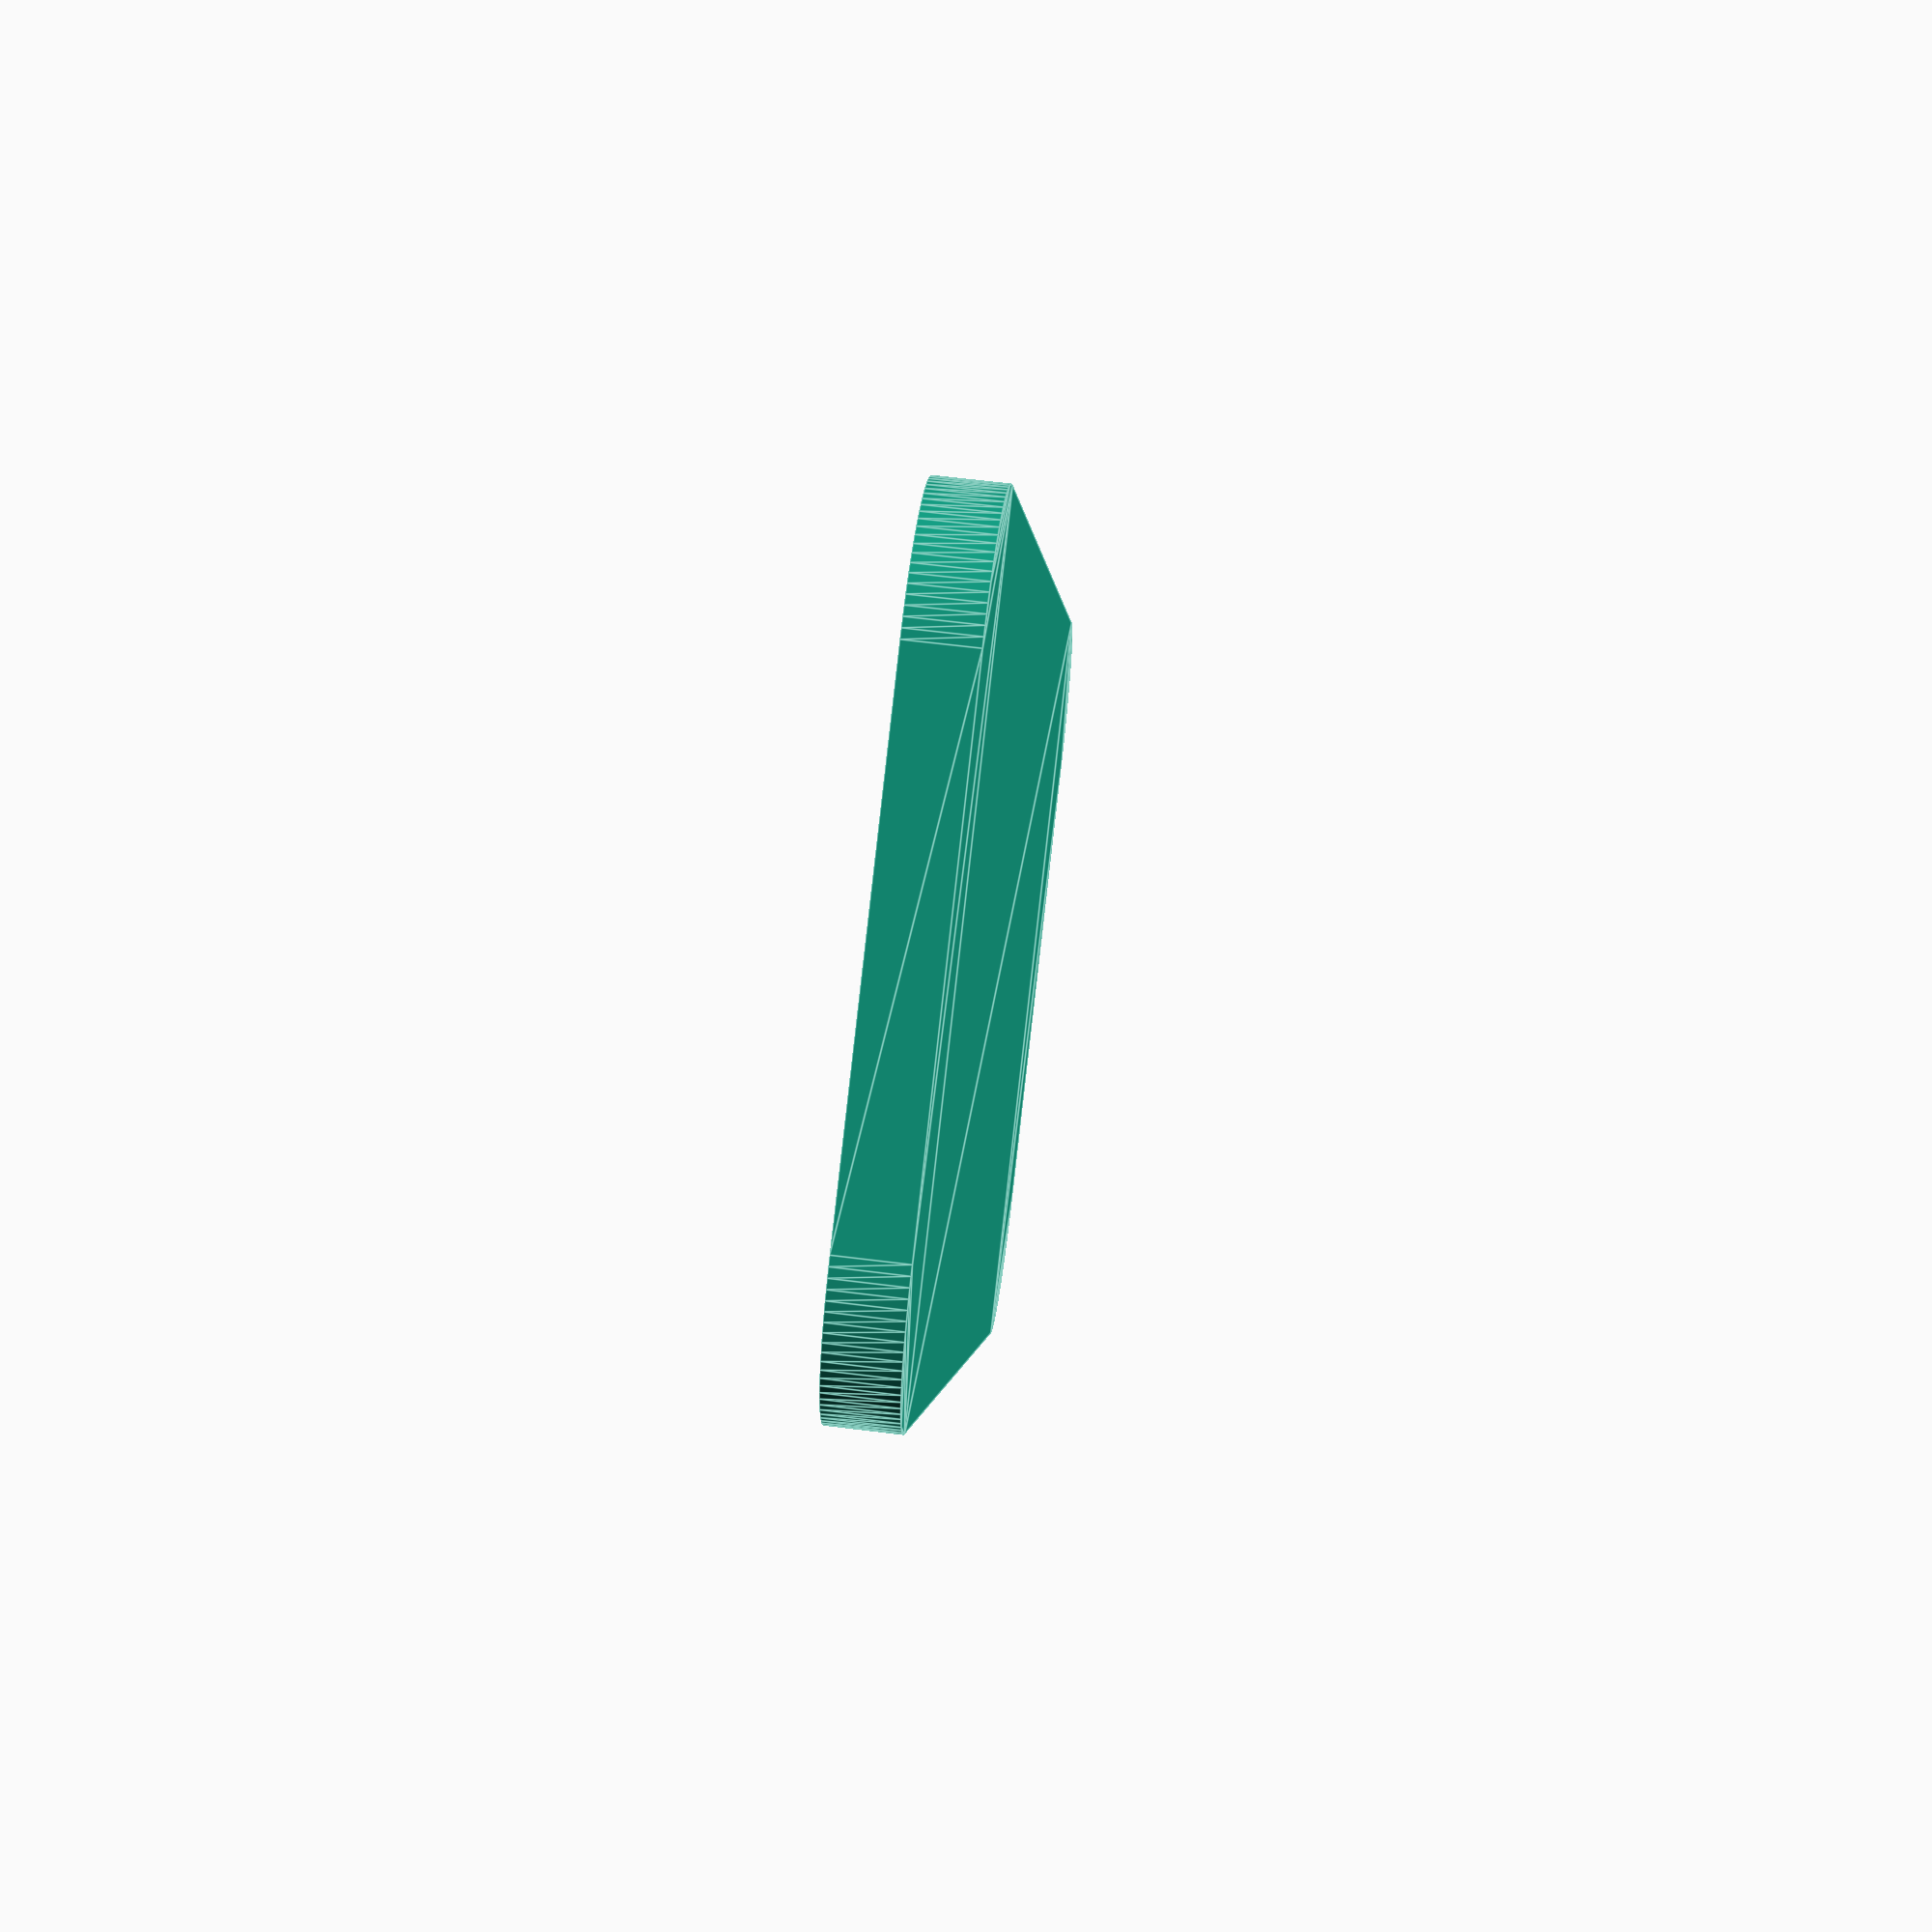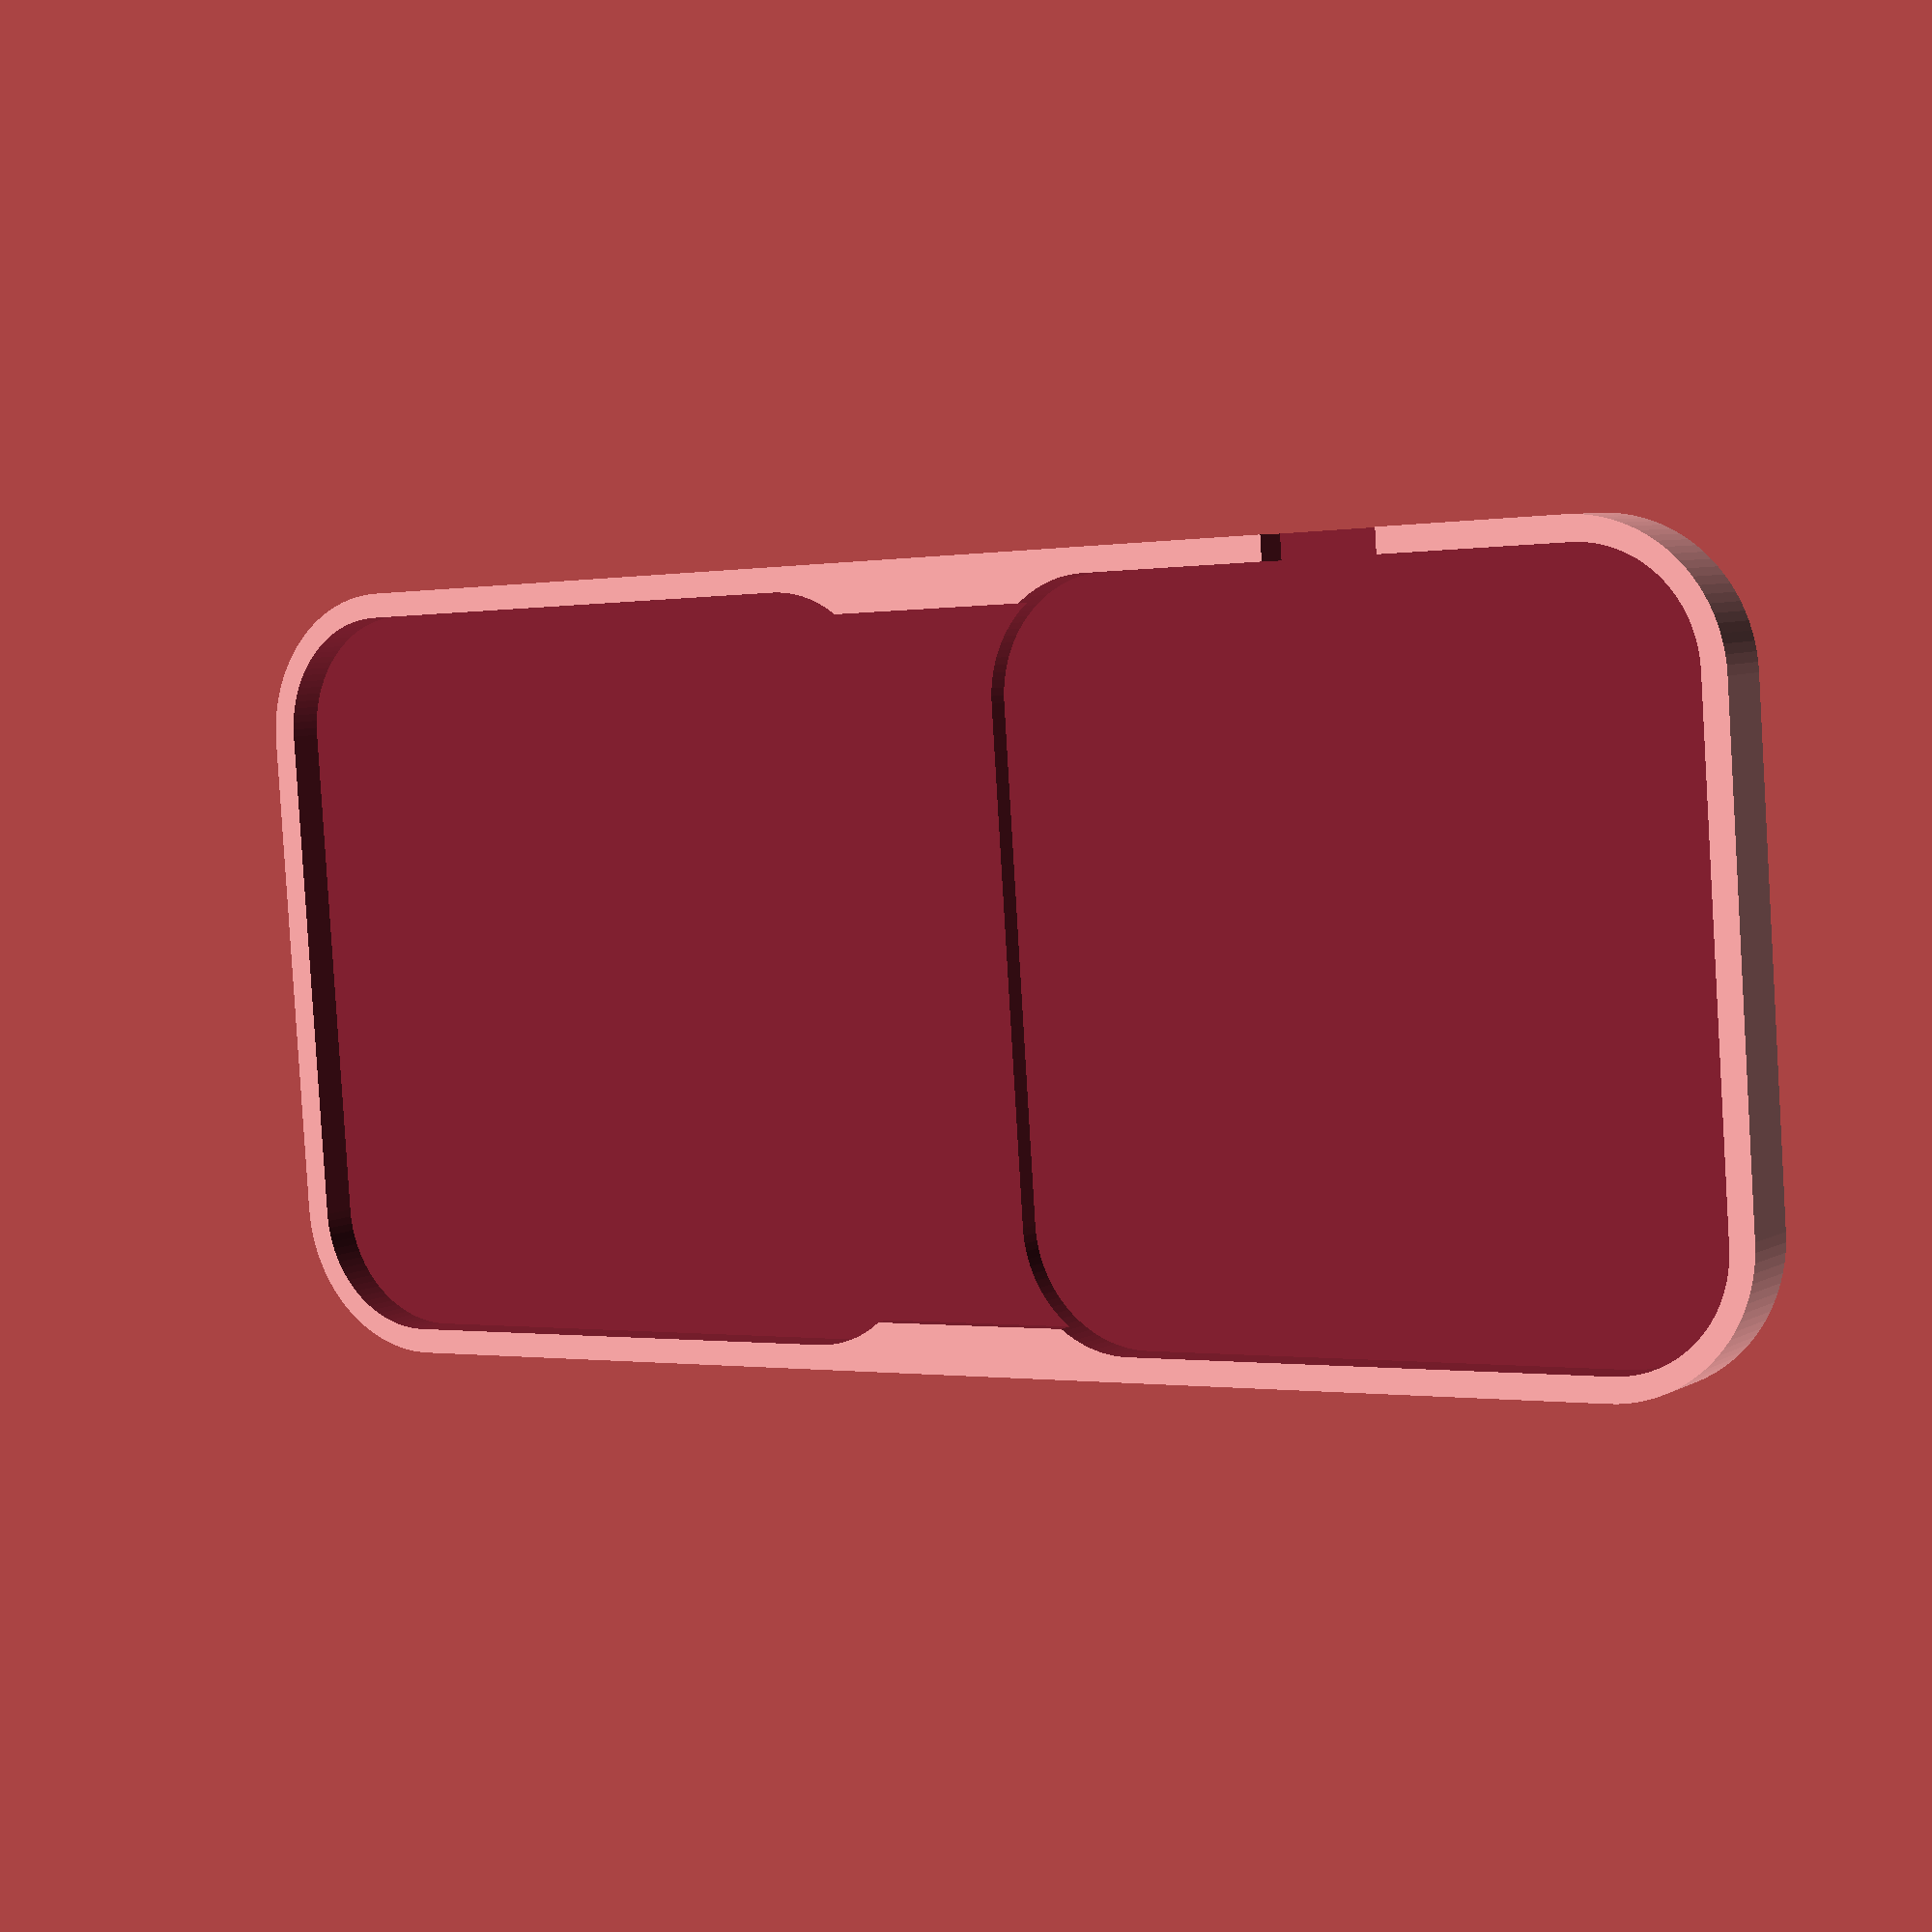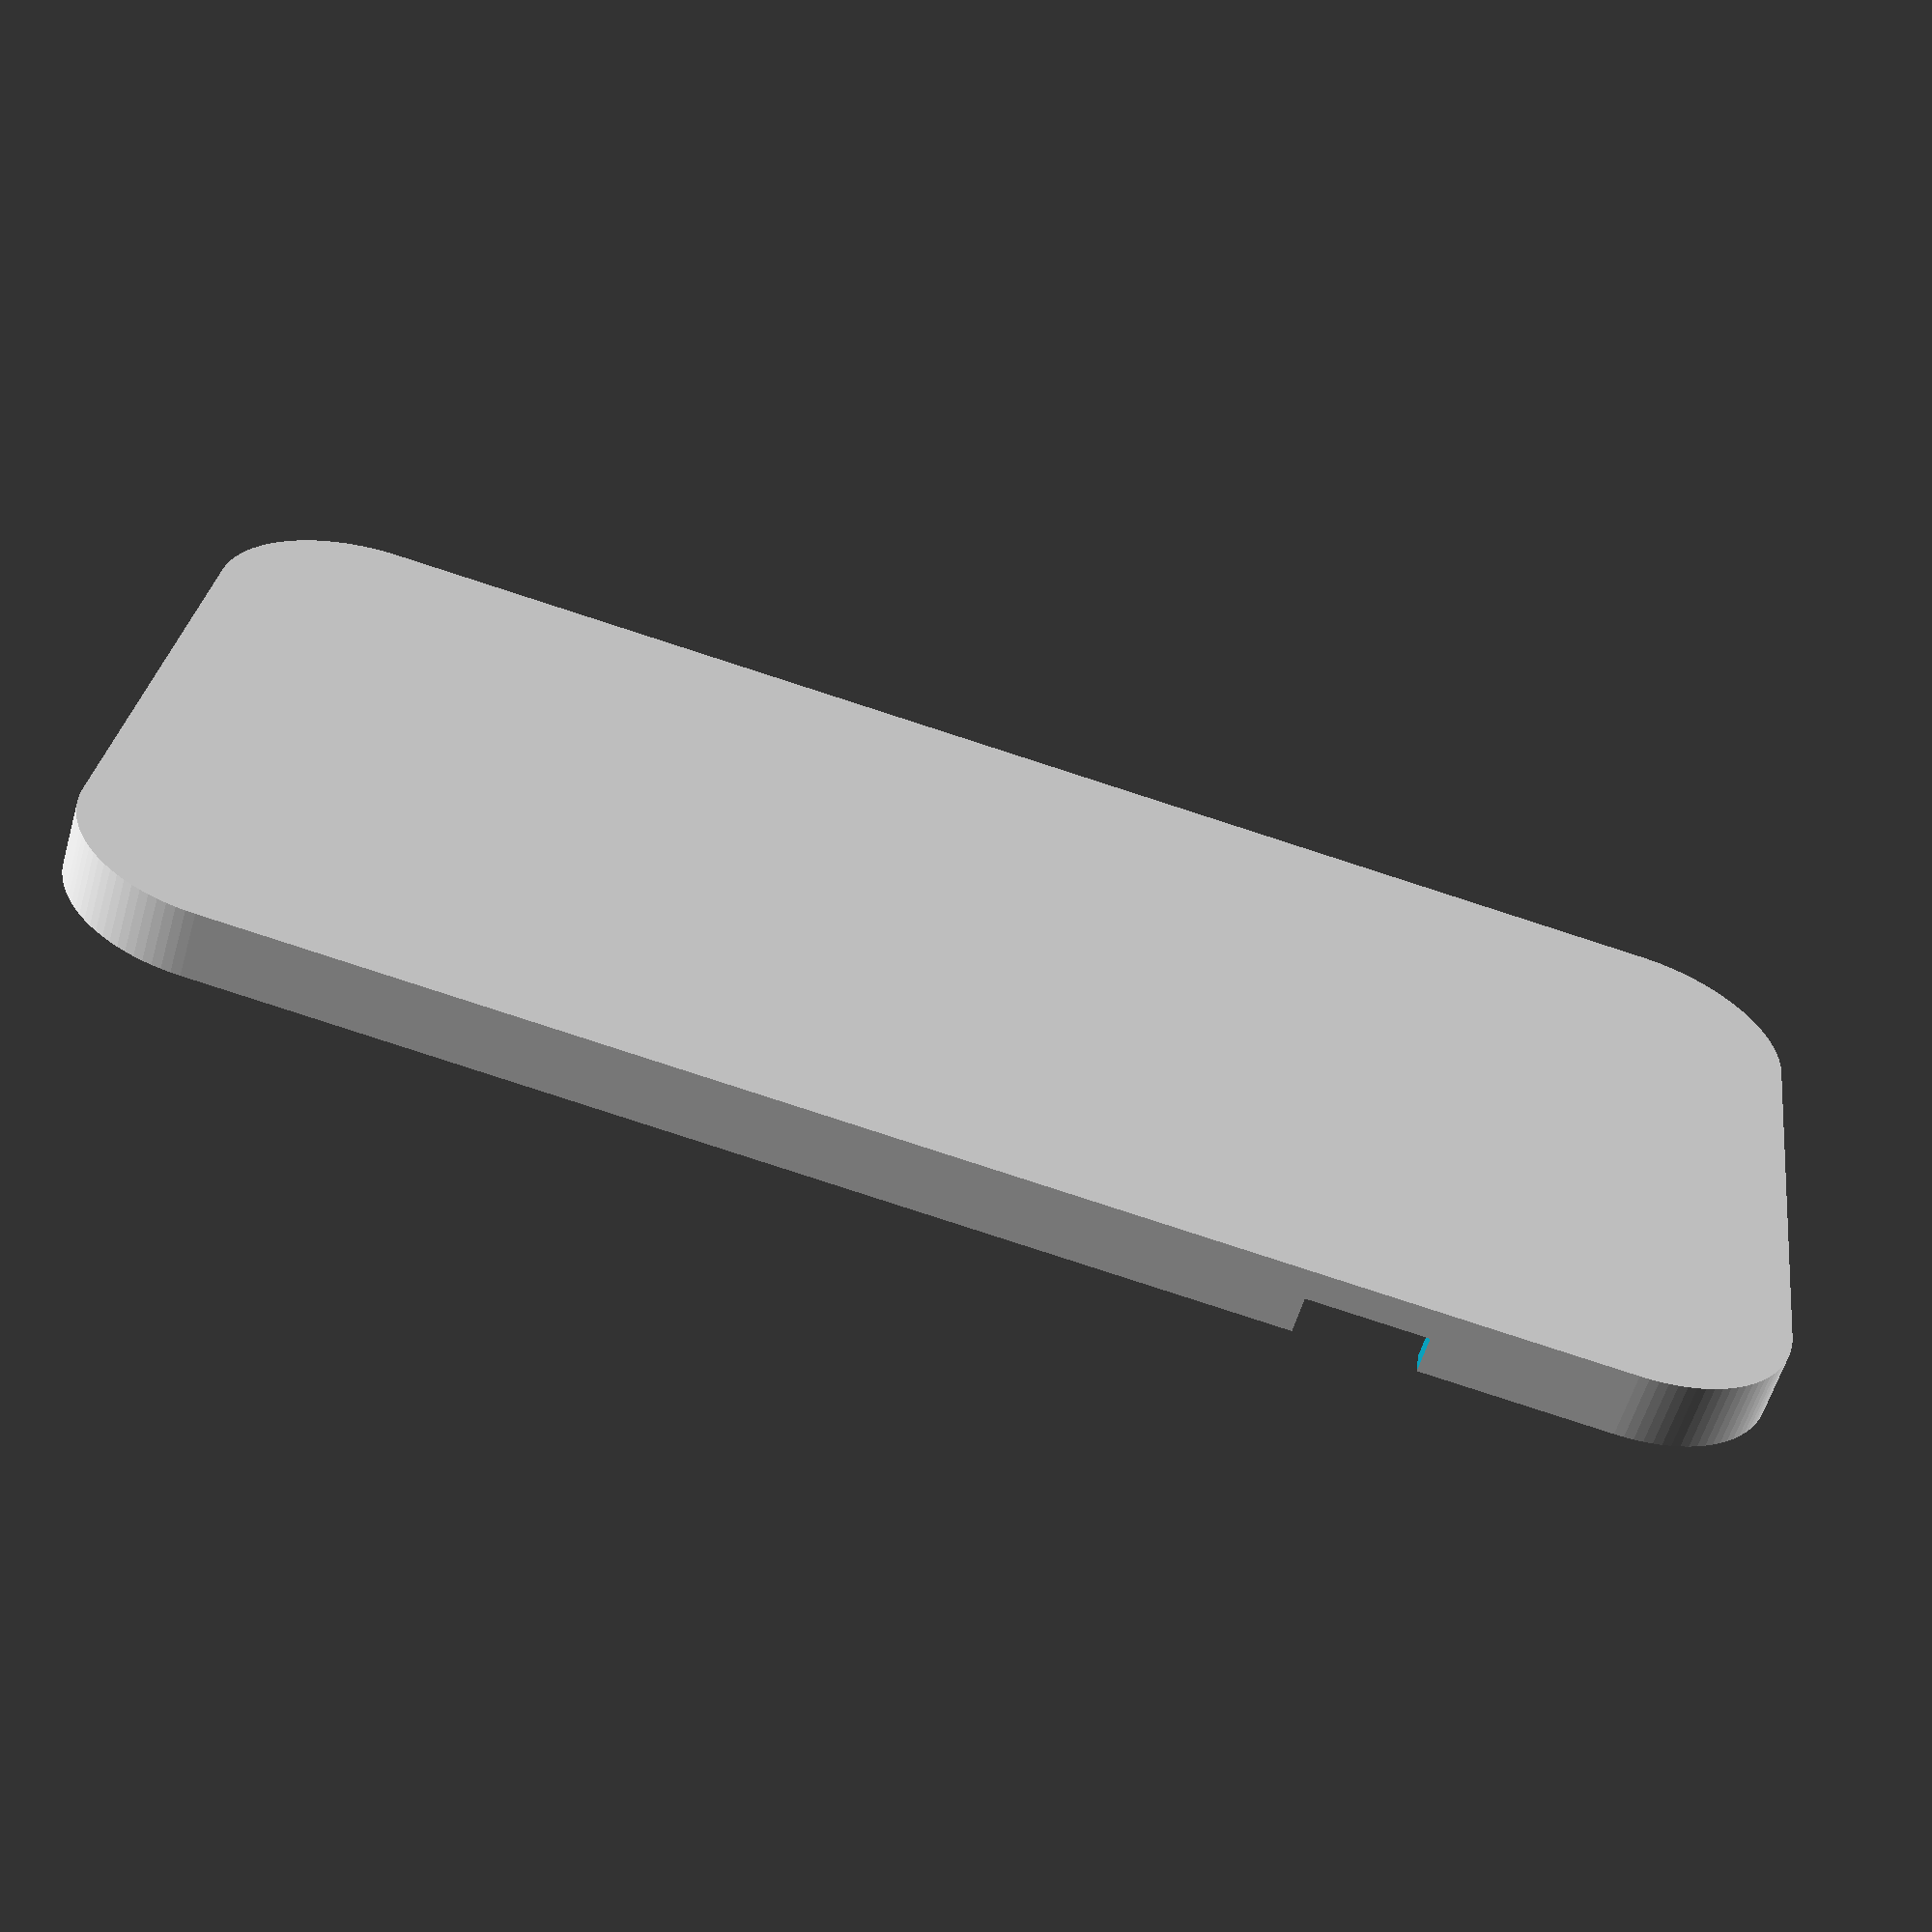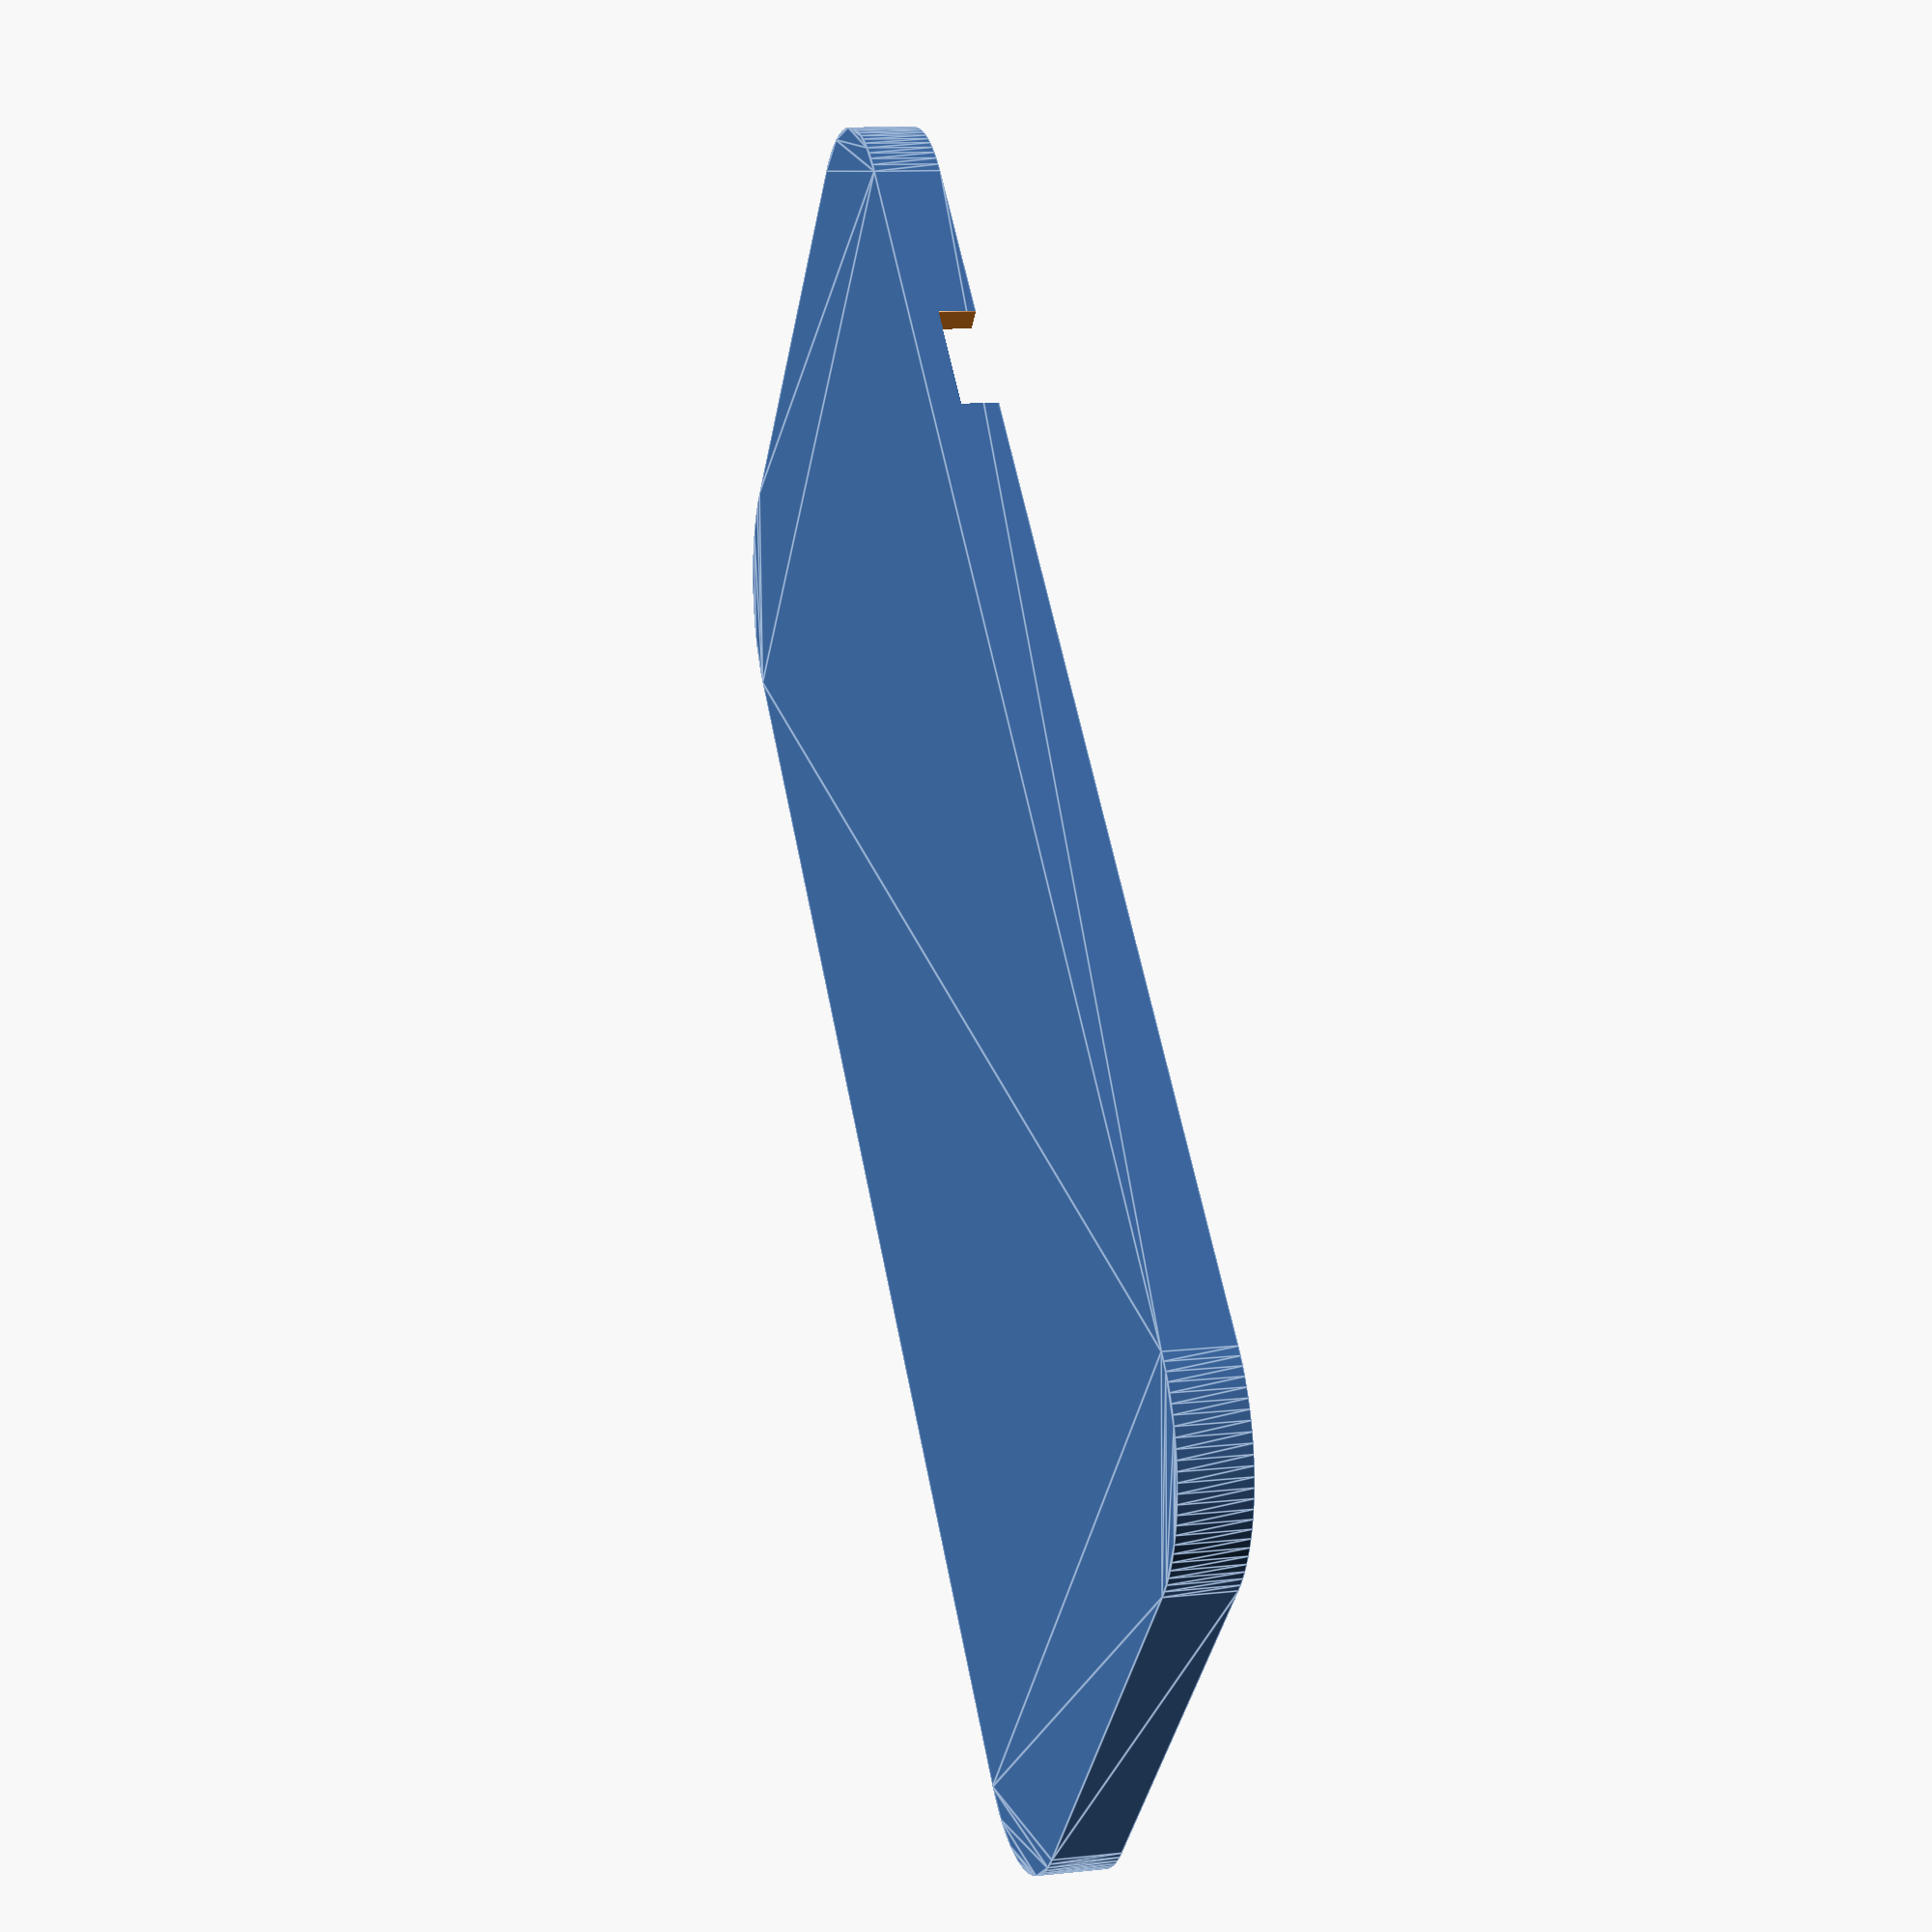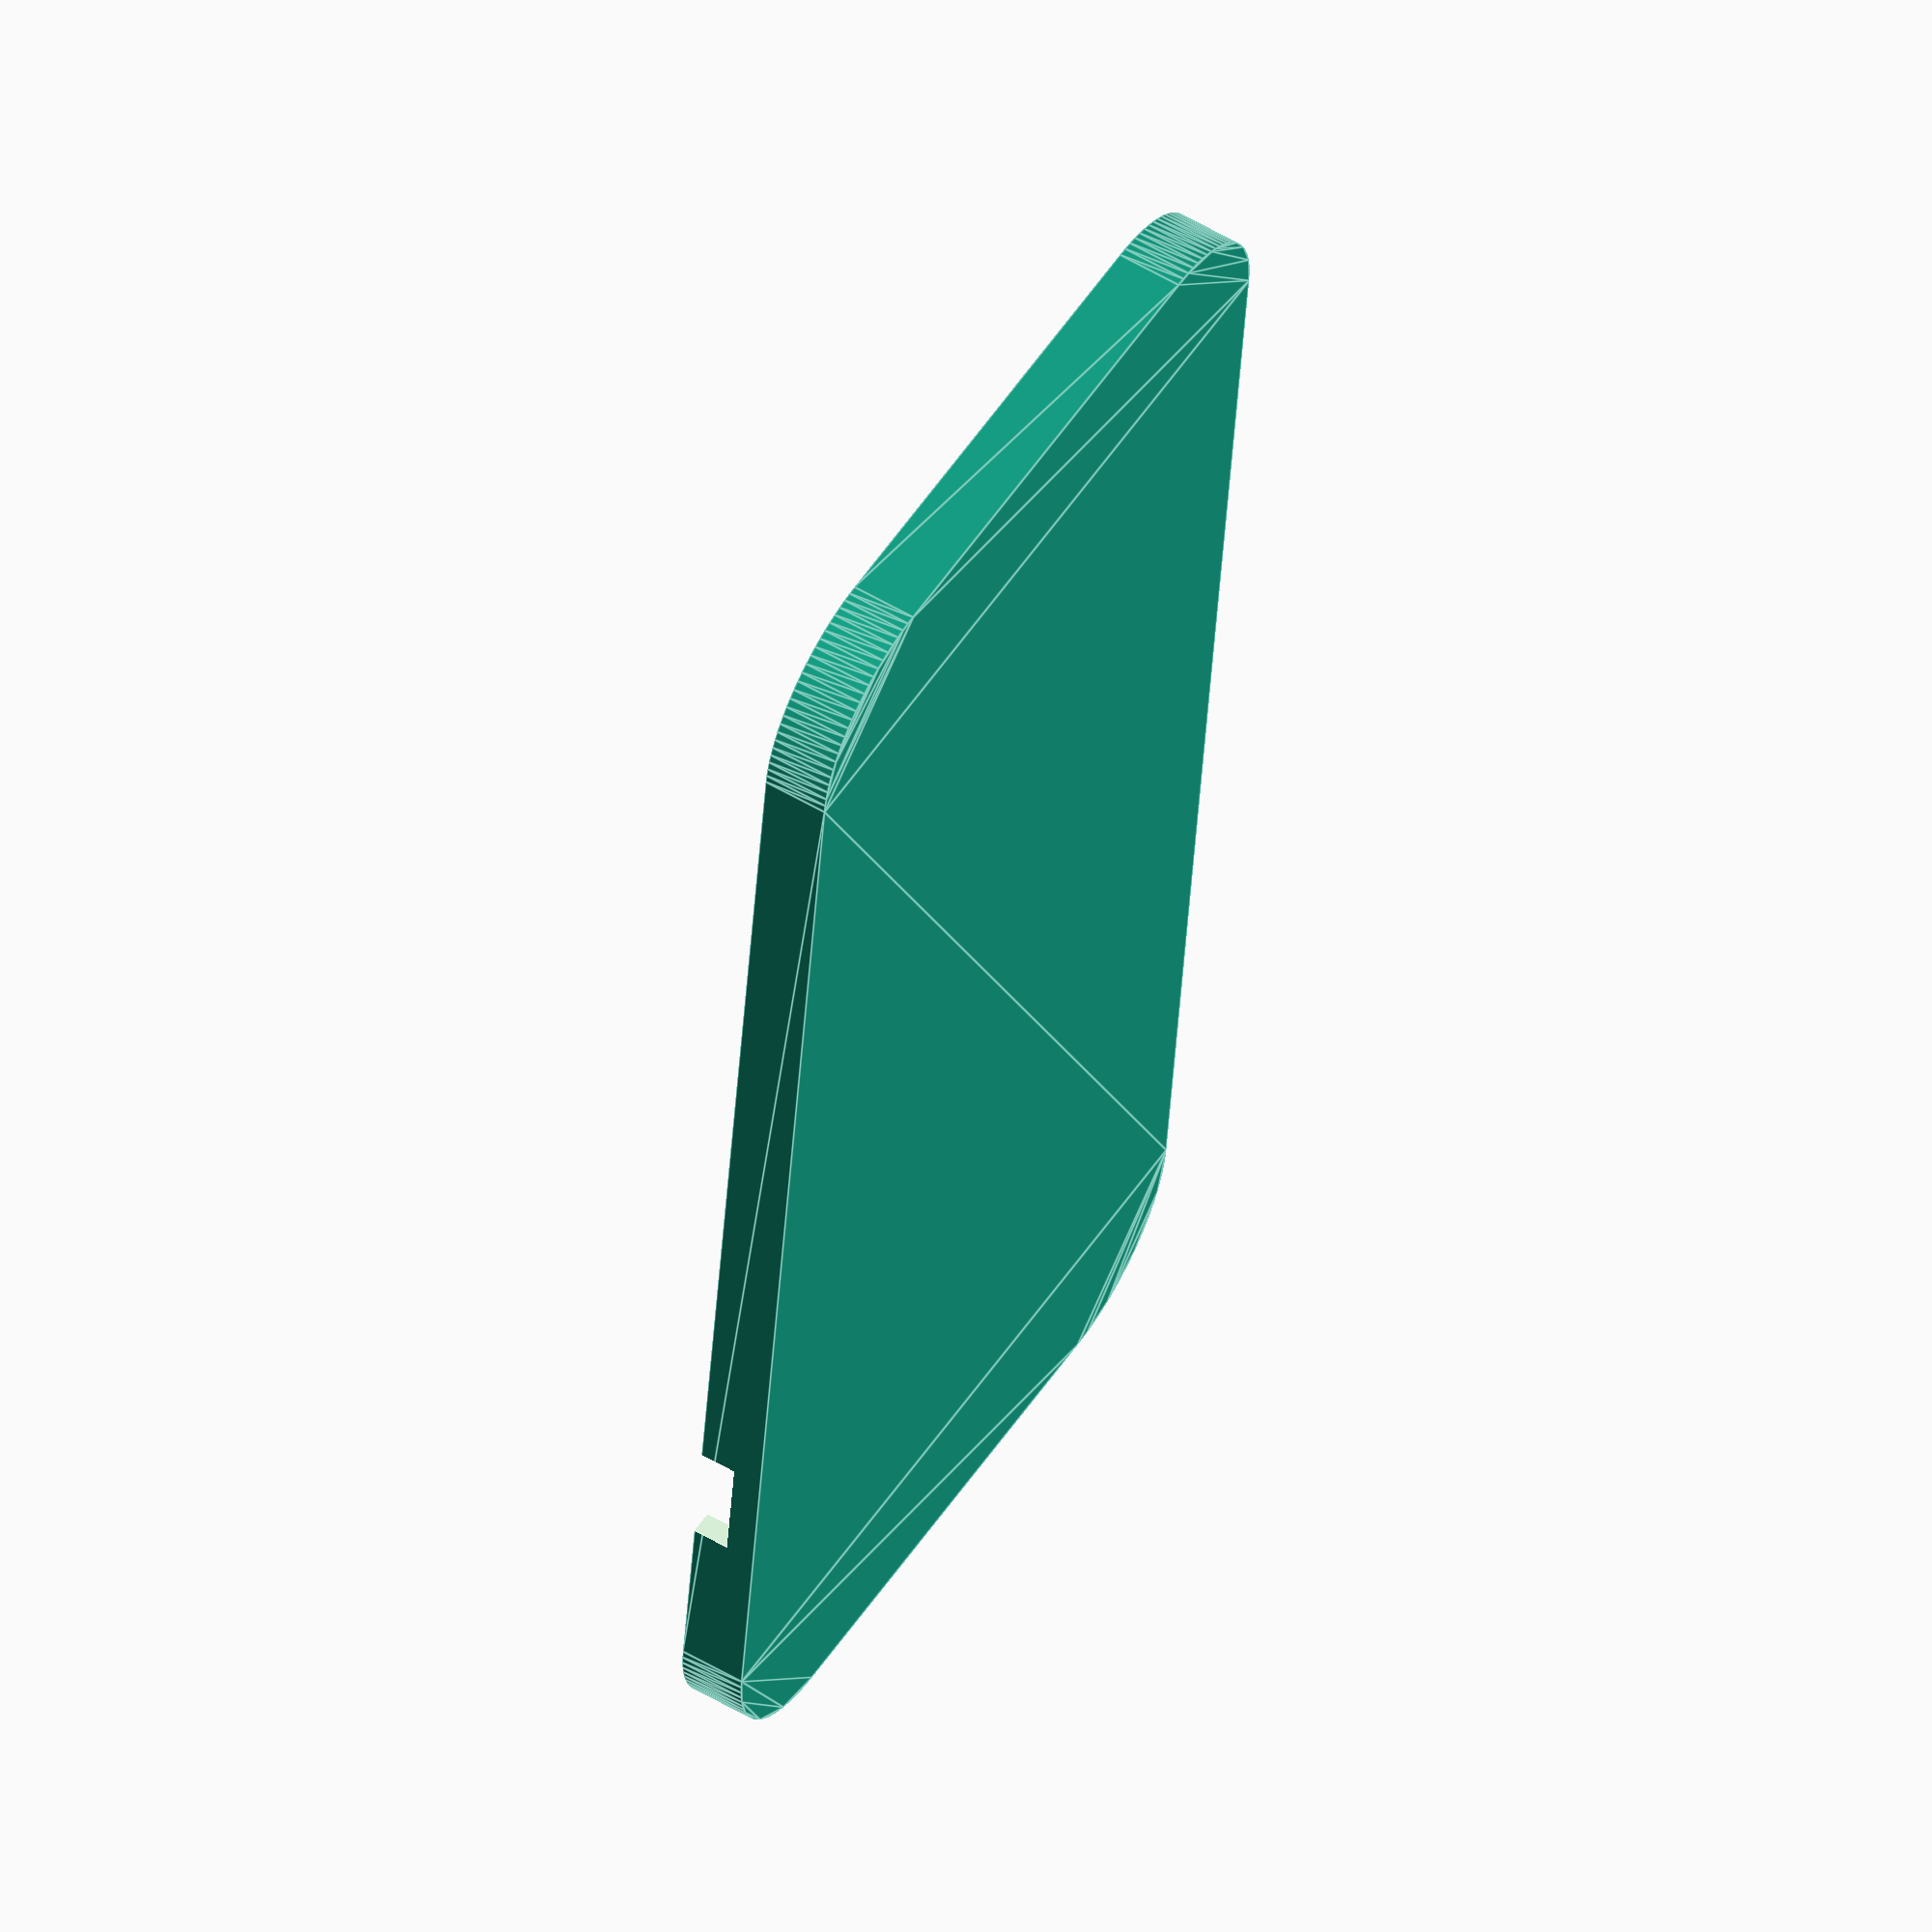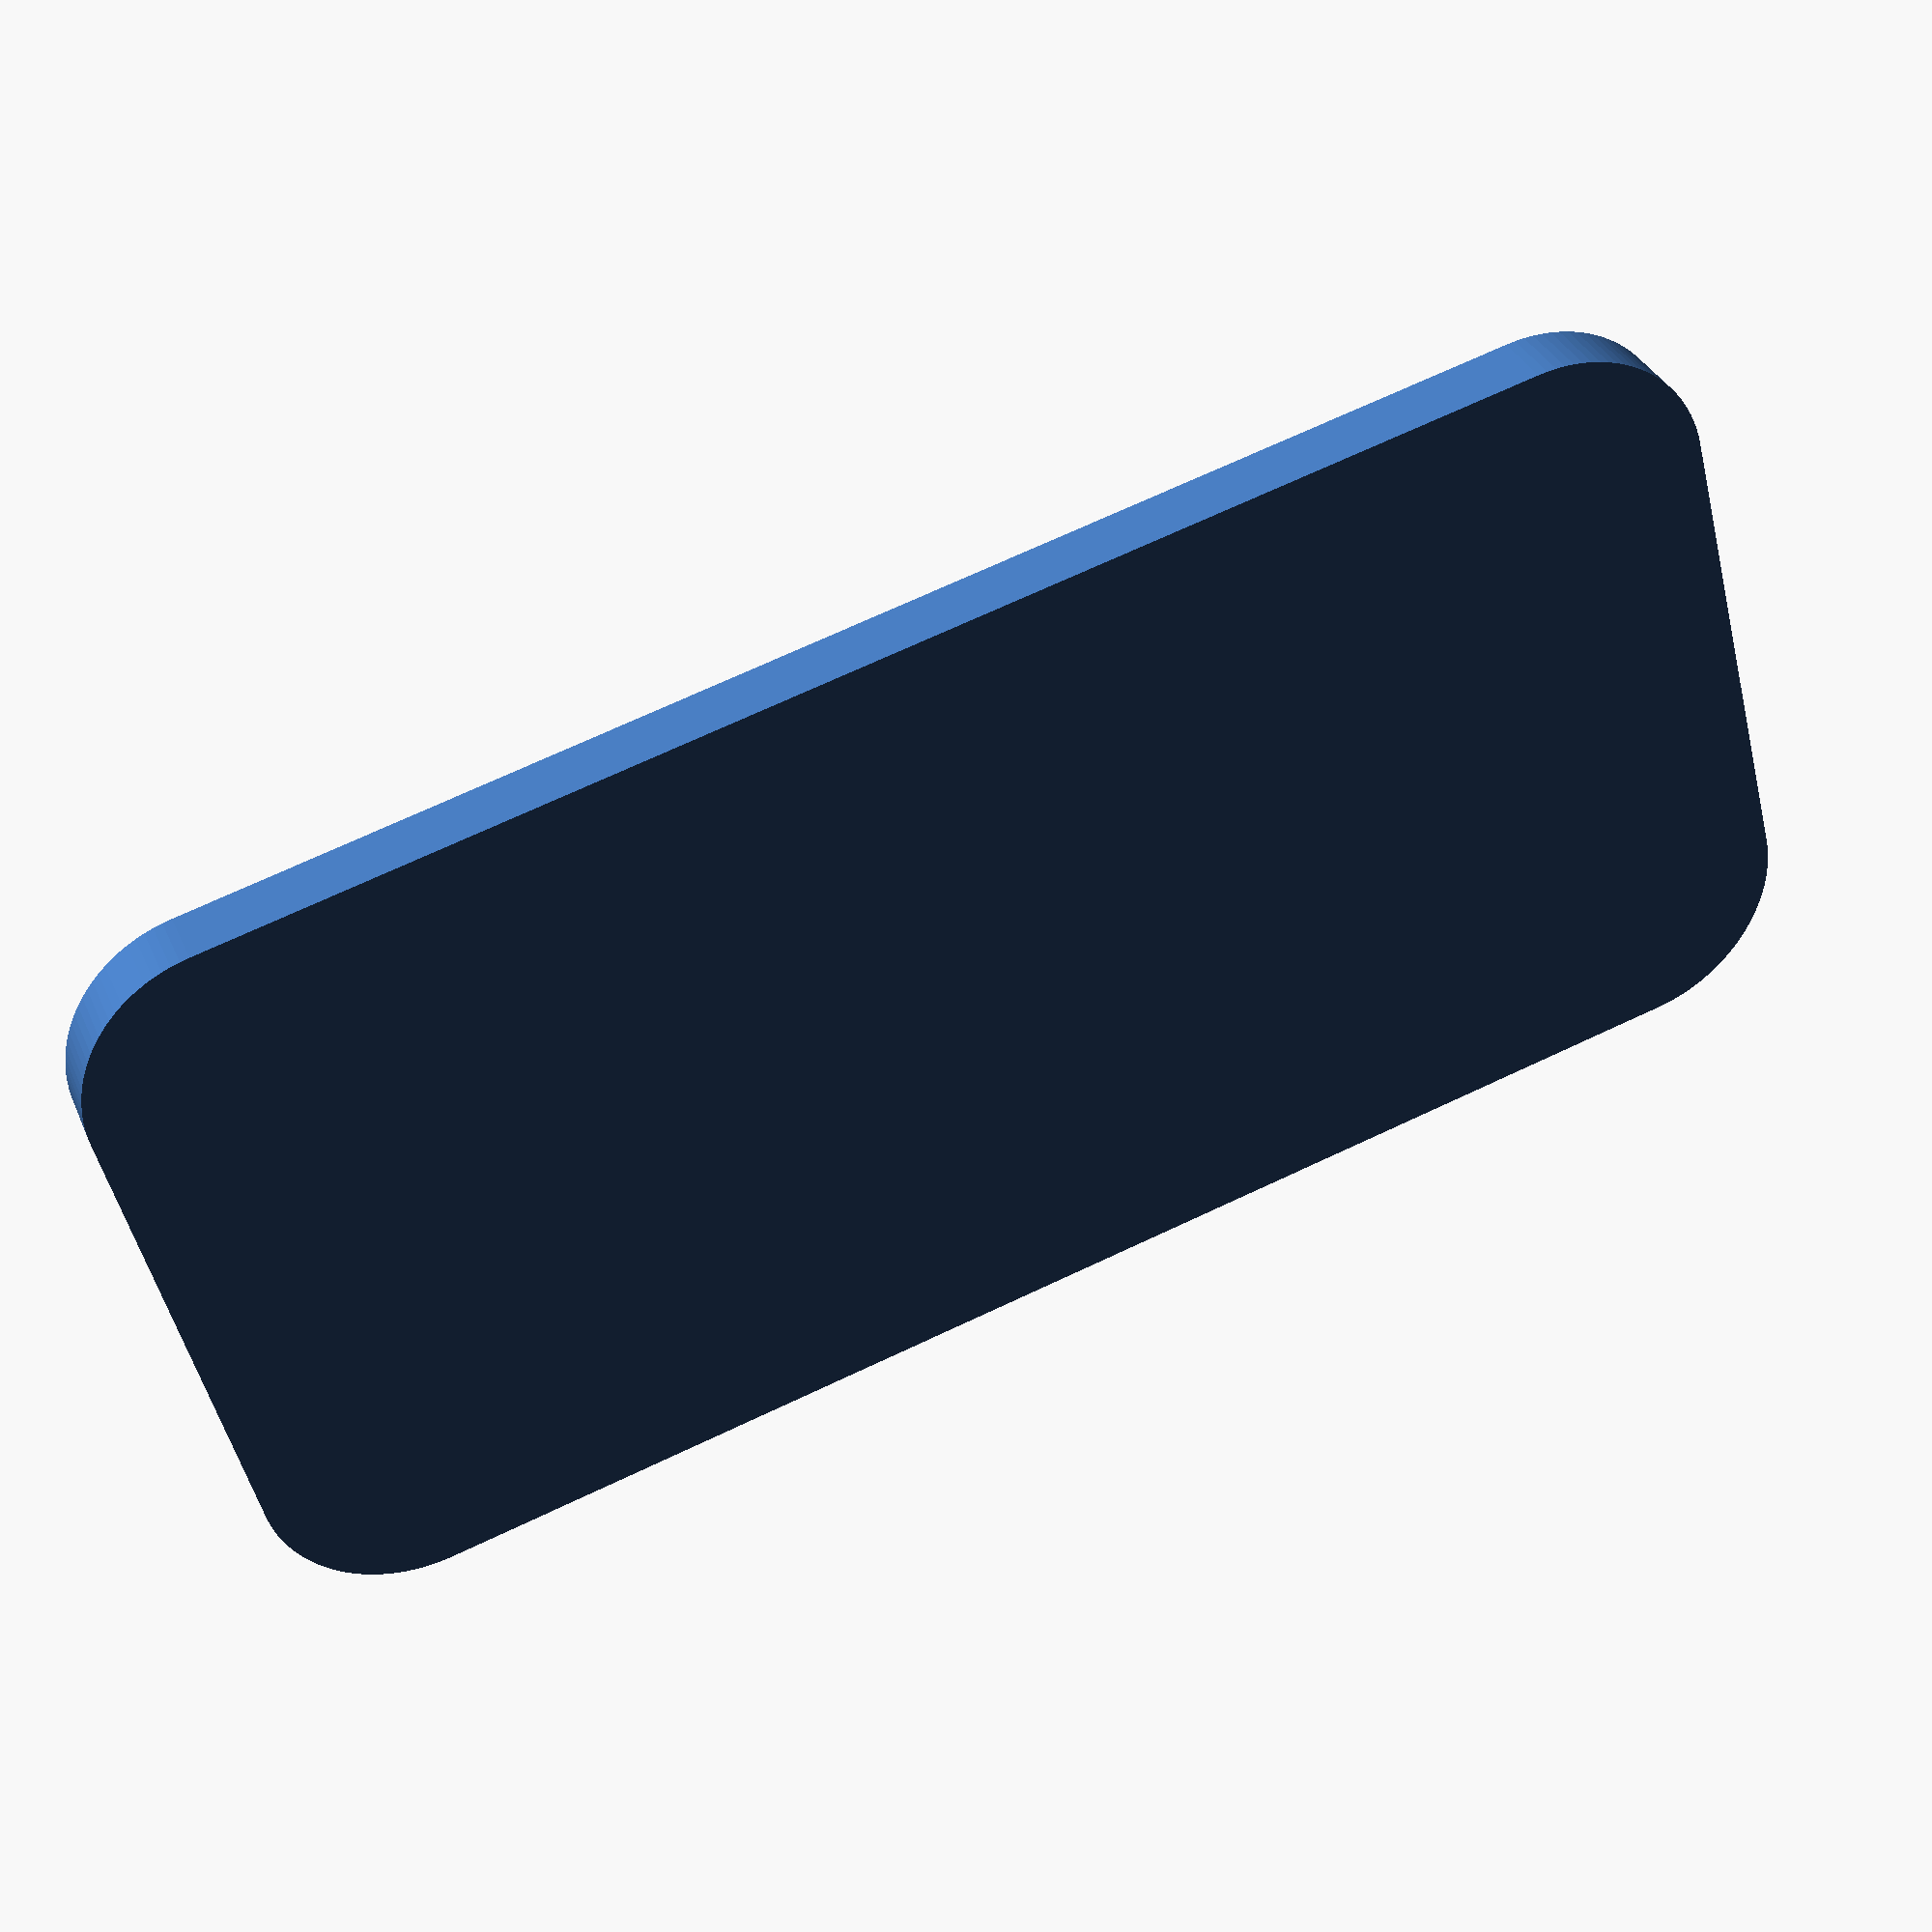
<openscad>
$fn = 100;
difference()
{
  translate(v = [0, 0, -3.375])
  {
    linear_extrude(height = 6.75, center = false, convexity = undef, twist = undef, slices = undef, scale = 1, $fn = 20)
    {
      translate(v = [-83.5, -40])
      {
        hull()
        {
          translate(v = [15, 15])
          {
            circle(r = 15, $fn = 100);
          }
          translate(v = [152, 15])
          {
            circle(r = 15, $fn = 100);
          }
          translate(v = [152, 65])
          {
            circle(r = 15, $fn = 100);
          }
          translate(v = [15, 65])
          {
            circle(r = 15, $fn = 100);
          }
        }
      }
    }
  }
  translate(v = [0, 0, 3.375])
  {
    union()
    {
      translate(v = [43.5, 0, 0])
      {
        translate(v = [0, 0, -3.75])
        {
          linear_extrude(height = 7.5, center = false, convexity = undef, twist = undef, slices = undef, scale = 1, $fn = 20)
          {
            translate(v = [-37.5, -37.5])
            {
              hull()
              {
                translate(v = [12, 12])
                {
                  circle(r = 12, $fn = 100);
                }
                translate(v = [63, 12])
                {
                  circle(r = 12, $fn = 100);
                }
                translate(v = [63, 63])
                {
                  circle(r = 12, $fn = 100);
                }
                translate(v = [12, 63])
                {
                  circle(r = 12, $fn = 100);
                }
              }
            }
          }
        }
      }
      translate(v = [-43.5, 0, 0])
      {
        translate(v = [0, 0, -3.75])
        {
          linear_extrude(height = 7.5, center = false, convexity = undef, twist = undef, slices = undef, scale = 1, $fn = 20)
          {
            translate(v = [-37.5, -37.5])
            {
              hull()
              {
                translate(v = [12, 12])
                {
                  circle(r = 12, $fn = 100);
                }
                translate(v = [63, 12])
                {
                  circle(r = 12, $fn = 100);
                }
                translate(v = [63, 63])
                {
                  circle(r = 12, $fn = 100);
                }
                translate(v = [12, 63])
                {
                  circle(r = 12, $fn = 100);
                }
              }
            }
          }
        }
      }
      cube(size = [22, 70, 3], center = true);
      translate(v = [0, 37.5, 0])
      {
        translate(v = [43.5, 0, 0])
        {
          cube(size = [12, 5.03, 7.5], center = true);
        }
      }
    }
  }
}

</openscad>
<views>
elev=297.7 azim=297.1 roll=97.3 proj=p view=edges
elev=173.5 azim=175.9 roll=147.1 proj=p view=wireframe
elev=239.2 azim=352.5 roll=16.3 proj=p view=solid
elev=168.4 azim=137.2 roll=284.6 proj=p view=edges
elev=122.9 azim=263.5 roll=58.5 proj=o view=edges
elev=145.6 azim=14.3 roll=21.1 proj=p view=wireframe
</views>
